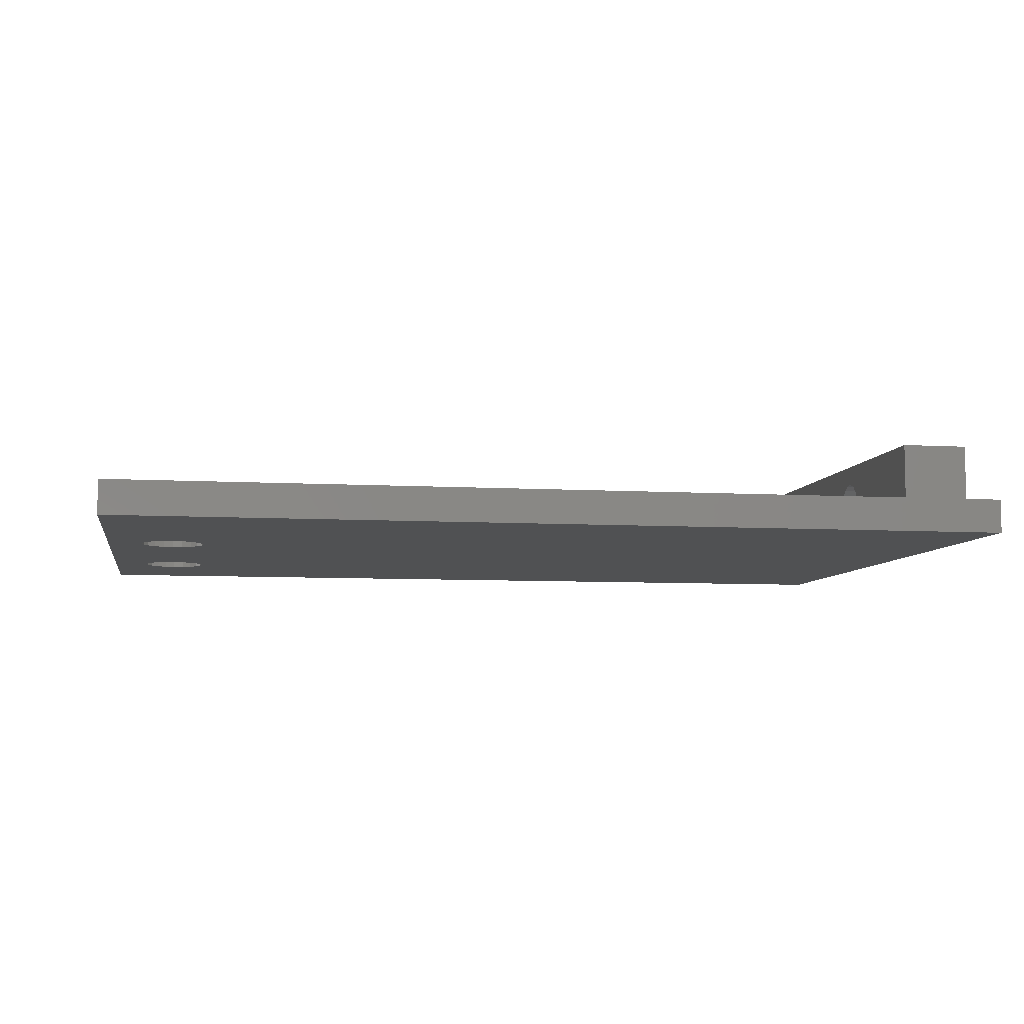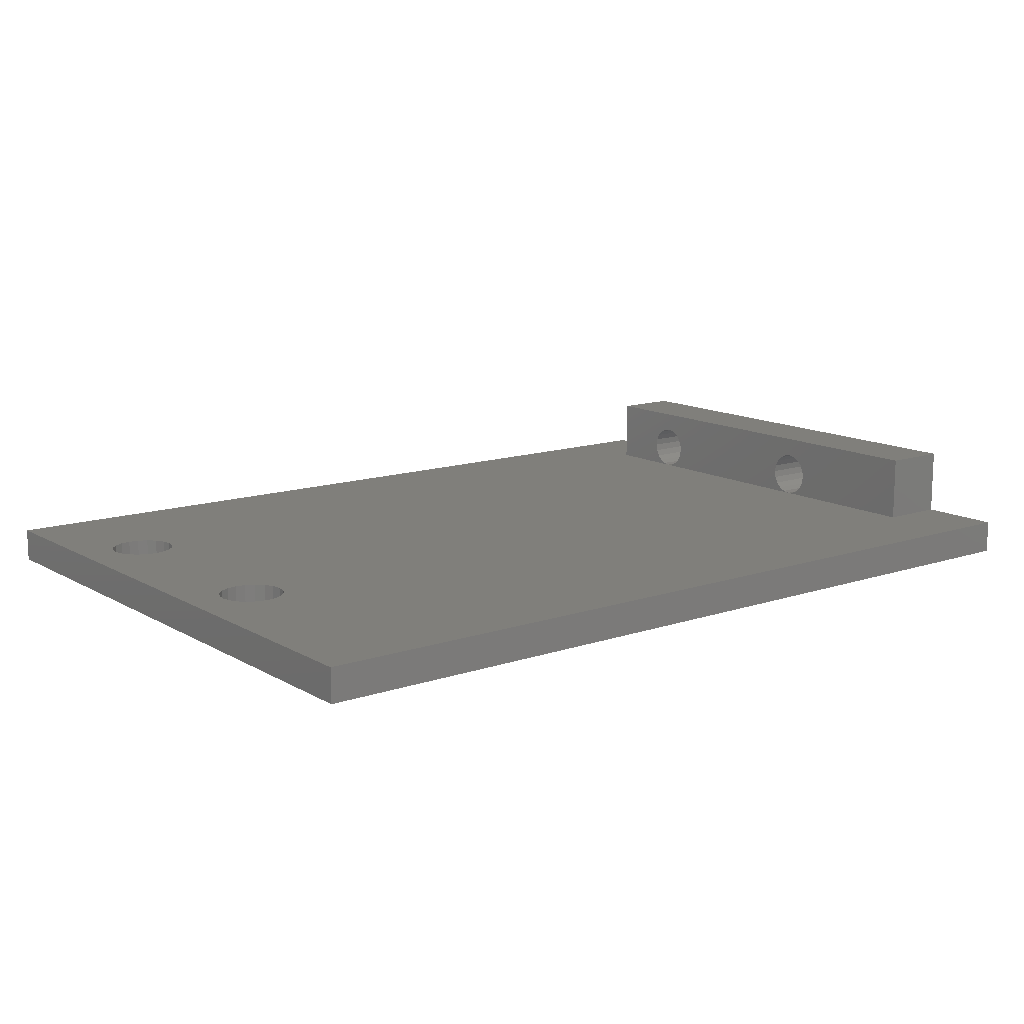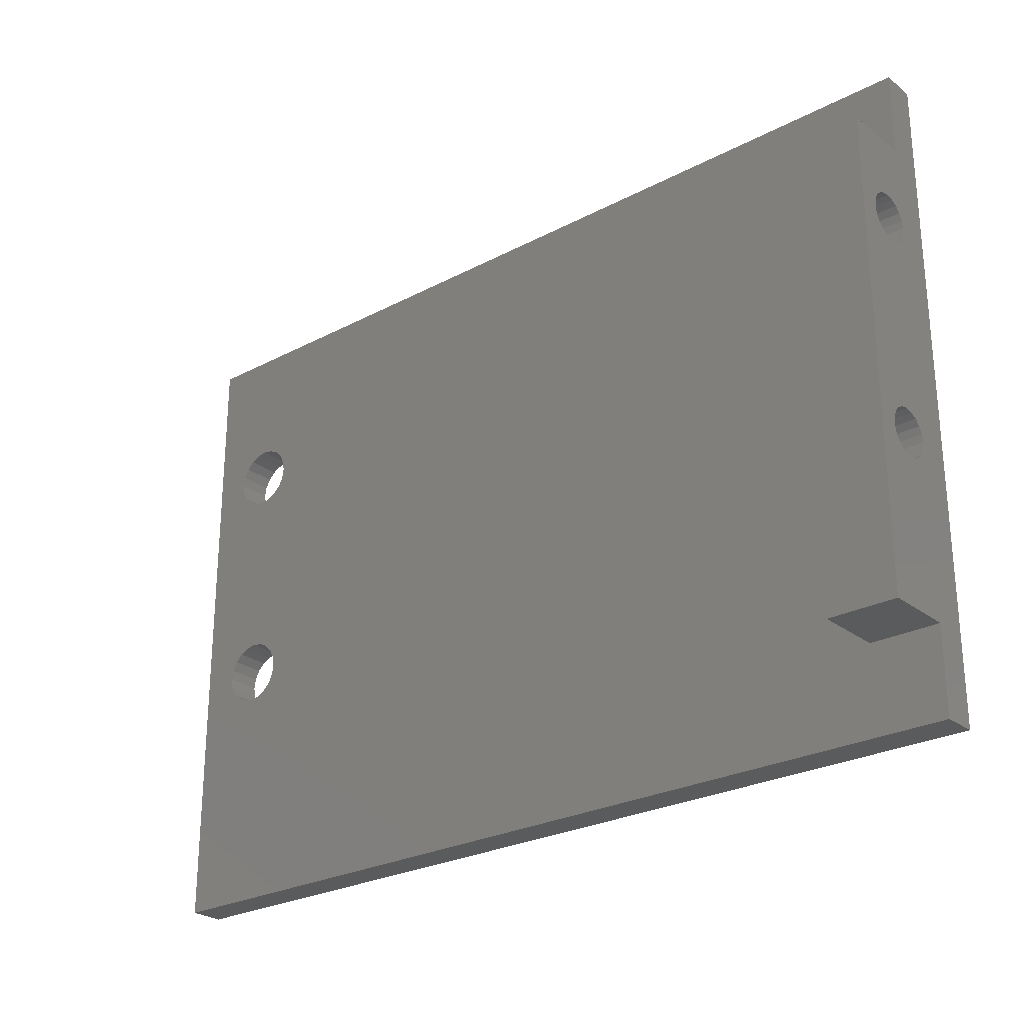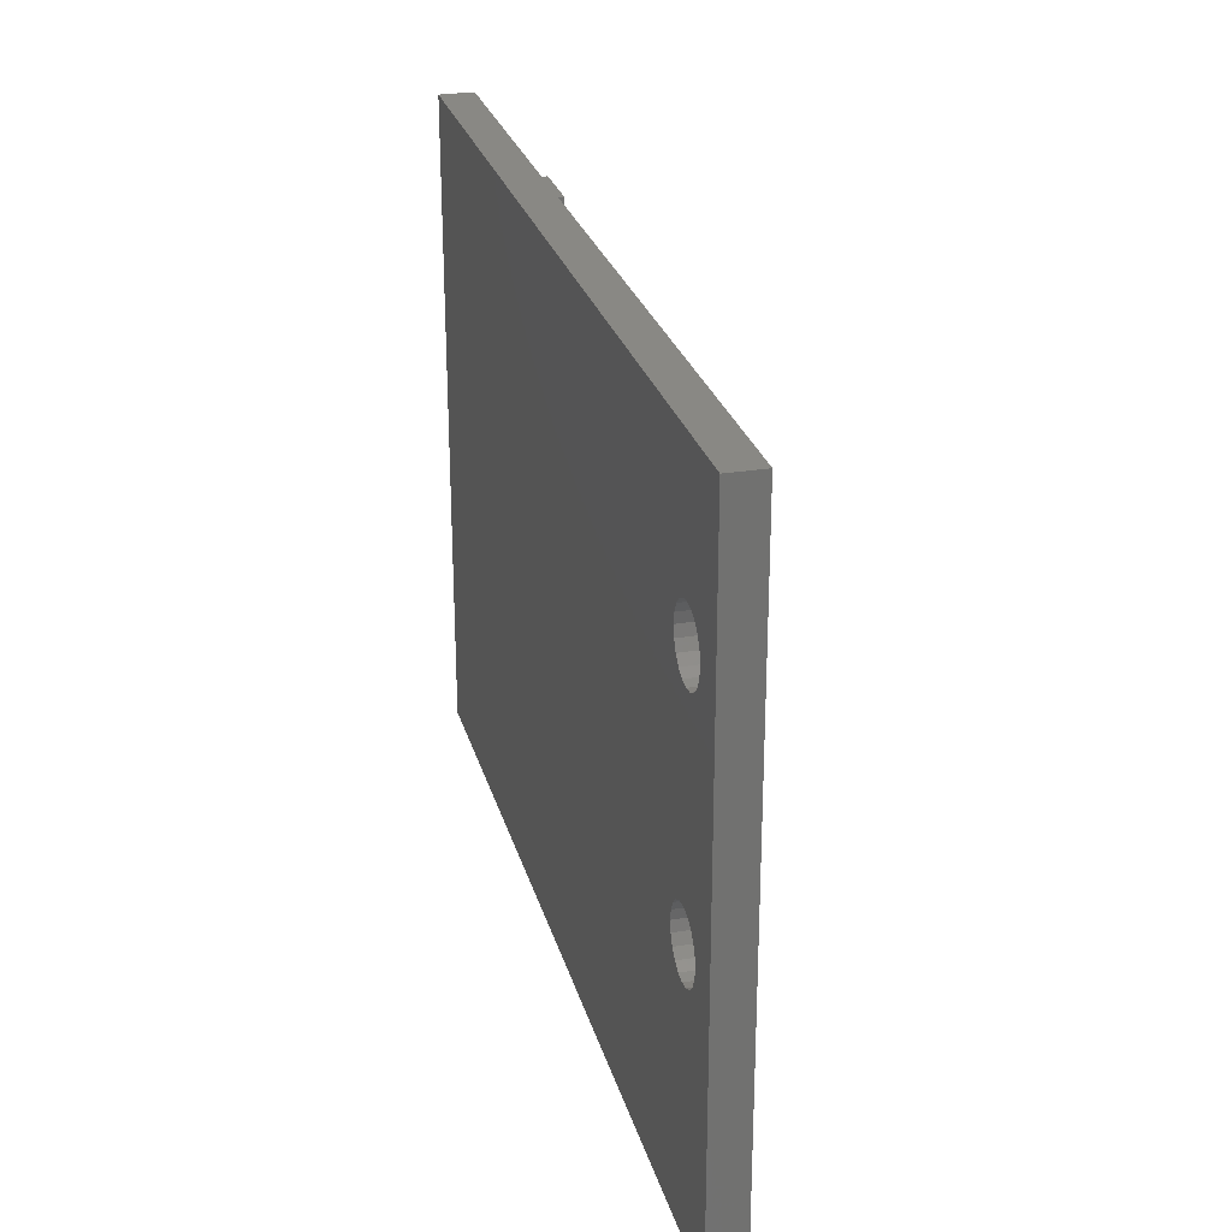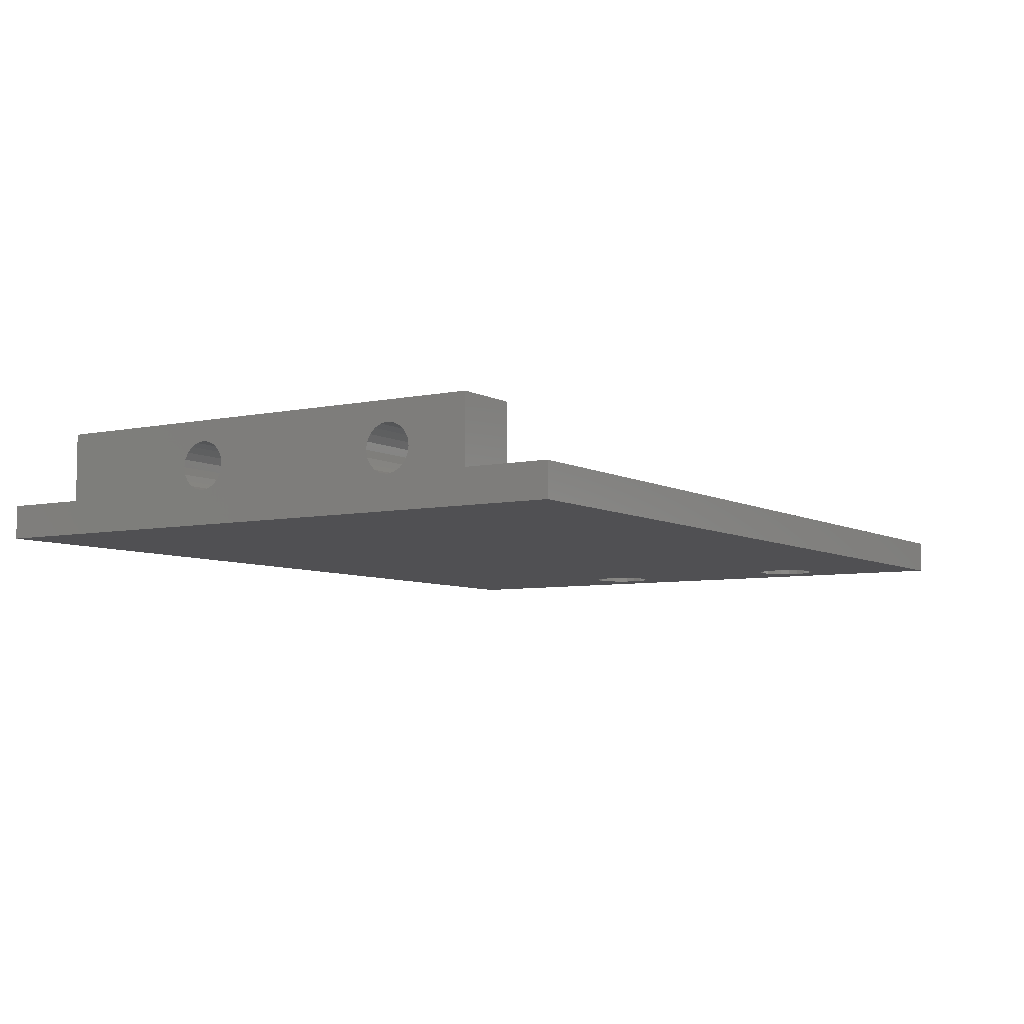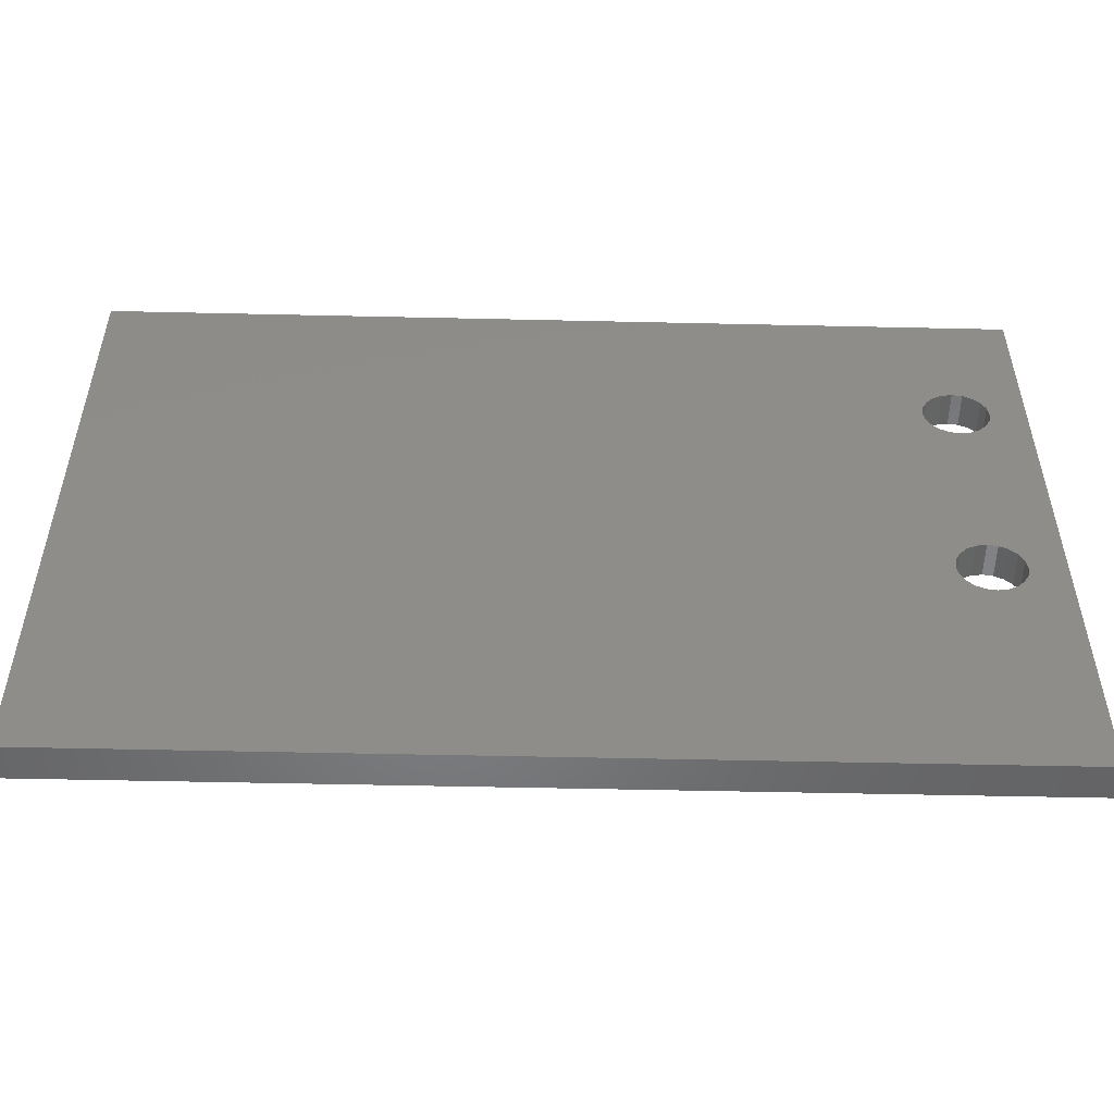
<metadata>
{"format":"stl","ext":"stl","renderer":"f3d","projection":"perspective","resolution":1024,"background":"white","views":[{"elev":-7.0,"azim":-9.8,"up":"+Z"},{"elev":13.0,"azim":-37.7,"up":"+Z"},{"elev":-26.1,"azim":39.9,"up":"+Y"},{"elev":26.6,"azim":-104.6,"up":"+Y"},{"elev":-6.4,"azim":122.5,"up":"+Z"},{"elev":-52.0,"azim":178.6,"up":"+Y"}]}
</metadata>
<code>
# stl→obj: 177 verts, 366 faces
v -26.19 8.413 -20
v 21 18 -20
v -26.19 -4.413 -20
v -26.1 9 -20
v -26.46 -3.883 -20
v -26.46 7.883 -20
v -26.88 -3.463 -20
v -26.88 7.463 -20
v -27.41 -3.193 -20
v -27.41 7.193 -20
v -28 -3.1 -20
v -28 7.1 -20
v -28.59 -3.193 -20
v -28.59 7.193 -20
v -29.12 -3.463 -20
v -29.12 7.463 -20
v -29.54 -3.883 -20
v -29.54 7.883 -20
v -29.81 -4.413 -20
v -29.81 8.413 -20
v -29.9 -5 -20
v -29.9 9 -20
v 21 -20 -20
v -26.1 -5 -20
v -26.19 -5.587 -20
v -26.46 -6.117 -20
v -32 -20 -20
v -26.88 -6.537 -20
v -27.41 -6.807 -20
v -28 -6.9 -20
v -32 18 -20
v -29.81 -5.587 -20
v -29.54 -6.117 -20
v -29.12 -6.537 -20
v -28.59 -6.807 -20
v -26.19 9.587 -20
v -26.46 10.12 -20
v -26.88 10.54 -20
v -27.41 10.81 -20
v -28 10.9 -20
v -28.59 10.81 -20
v -29.12 10.54 -20
v -29.54 10.12 -20
v -29.81 9.587 -20
v 21 13 -14
v 21 9.4 -16.6
v 21 13 -18
v 21 9.331 -16.17
v 21 9.133 -15.78
v 21 8.823 -15.47
v 21 8.433 -15.27
v 21 8 -15.2
v 21 7.567 -15.27
v 21 6.669 -16.17
v 21 -3.6 -16.6
v 21 6.6 -16.6
v 21 -3.669 -16.17
v 21 6.867 -15.78
v 21 -3.867 -15.78
v 21 7.177 -15.47
v 21 -4.177 -15.47
v 21 -4.567 -15.27
v 21 -5 -15.2
v 21 -6.331 -16.17
v 21 -15 -14
v 21 -6.4 -16.6
v 21 -6.133 -15.78
v 21 -5.823 -15.47
v 21 -5.433 -15.27
v 21 18 -18
v 21 9.331 -17.03
v 21 9.133 -17.42
v 21 8.823 -17.73
v 21 8.433 -17.93
v 21 8 -18
v 21 -5 -18
v 21 7.567 -17.93
v 21 6.669 -17.03
v 21 -3.669 -17.03
v 21 6.867 -17.42
v 21 -3.867 -17.42
v 21 7.177 -17.73
v 21 -4.177 -17.73
v 21 -4.567 -17.93
v 21 -15 -18
v 21 -6.331 -17.03
v 21 -6.133 -17.42
v 21 -5.823 -17.73
v 21 -5.433 -17.93
v 21 -20 -18
v -32 18 -18
v -32 -20 -18
v -26.19 -5.587 -18
v 17 -5 -18
v -26.1 -5 -18
v -26.19 -4.413 -18
v 17 8 -18
v -26.19 8.413 -18
v -26.46 -3.883 -18
v -26.4 8 -18
v -26.46 7.883 -18
v -26.88 7.463 -18
v -26.88 -3.463 -18
v -27.41 7.193 -18
v -27.41 -3.193 -18
v -28 7.1 -18
v -28 -3.1 -18
v -28.59 7.193 -18
v -28.59 -3.193 -18
v -29.12 7.463 -18
v -29.12 -3.463 -18
v -29.54 7.883 -18
v -29.54 -3.883 -18
v -29.81 8.413 -18
v -29.81 -4.413 -18
v -29.9 9 -18
v -29.9 -5 -18
v 17 13 -18
v -26.1 9 -18
v -26.19 9.587 -18
v -26.46 10.12 -18
v -26.88 10.54 -18
v -27.41 10.81 -18
v -29.81 9.587 -18
v -29.54 10.12 -18
v -29.12 10.54 -18
v -28.59 10.81 -18
v -28 10.9 -18
v 17 -15 -18
v -26.46 -6.117 -18
v -26.88 -6.537 -18
v -27.41 -6.807 -18
v -28 -6.9 -18
v -28.59 -6.807 -18
v -29.12 -6.537 -18
v -29.54 -6.117 -18
v -29.81 -5.587 -18
v 17 6.669 -17.03
v 17 -3.6 -16.6
v 17 6.6 -16.6
v 17 -3.669 -17.03
v 17 6.867 -17.42
v 17 -3.867 -17.42
v 17 7.177 -17.73
v 17 -4.177 -17.73
v 17 7.567 -17.93
v 17 -4.567 -17.93
v 17 9.4 -16.6
v 17 13 -14
v 17 9.331 -17.03
v 17 9.133 -17.42
v 17 8.823 -17.73
v 17 8.433 -17.93
v 17 9.331 -16.17
v 17 9.133 -15.78
v 17 8.823 -15.47
v 17 8.433 -15.27
v 17 8 -15.2
v 17 7.567 -15.27
v 17 6.669 -16.17
v 17 -3.669 -16.17
v 17 6.867 -15.78
v 17 -3.867 -15.78
v 17 7.177 -15.47
v 17 -4.177 -15.47
v 17 -4.567 -15.27
v 17 -5 -15.2
v 17 -15 -14
v 17 -6.4 -16.6
v 17 -6.331 -16.17
v 17 -6.133 -15.78
v 17 -5.823 -15.47
v 17 -5.433 -15.27
v 17 -6.331 -17.03
v 17 -6.133 -17.42
v 17 -5.823 -17.73
v 17 -5.433 -17.93
f 1 2 3
f 2 1 4
f 5 1 3
f 5 6 1
f 7 6 5
f 7 8 6
f 9 8 7
f 9 10 8
f 11 10 9
f 11 12 10
f 13 12 11
f 13 14 12
f 15 14 13
f 15 16 14
f 17 16 15
f 17 18 16
f 19 18 17
f 19 20 18
f 21 20 19
f 20 21 22
f 23 24 2
f 23 25 24
f 23 26 25
f 27 26 23
f 26 27 28
f 28 27 29
f 29 27 30
f 31 21 27
f 32 27 21
f 33 27 32
f 34 27 33
f 35 27 34
f 30 27 35
f 3 2 24
f 36 2 4
f 37 2 36
f 31 37 38
f 31 38 39
f 31 39 40
f 37 31 2
f 41 31 40
f 42 31 41
f 43 31 42
f 44 31 43
f 22 31 44
f 21 31 22
f 45 46 47
f 45 48 46
f 45 49 48
f 45 50 49
f 45 51 50
f 45 52 51
f 45 53 52
f 54 55 56
f 57 54 58
f 59 58 60
f 61 60 53
f 62 53 45
f 54 57 55
f 58 59 57
f 60 61 59
f 53 62 61
f 45 63 62
f 64 65 66
f 67 65 64
f 68 65 67
f 69 65 68
f 63 65 69
f 65 63 45
f 47 2 70
f 71 47 46
f 72 47 71
f 73 47 72
f 74 47 73
f 47 74 2
f 75 2 74
f 76 75 77
f 55 78 56
f 79 78 55
f 78 79 80
f 81 80 79
f 80 81 82
f 83 82 81
f 82 83 77
f 84 77 83
f 76 77 84
f 75 76 2
f 85 66 65
f 66 85 86
f 86 85 87
f 87 85 88
f 88 85 89
f 23 89 85
f 89 23 76
f 23 85 90
f 76 23 2
f 27 91 31
f 91 27 92
f 93 94 95
f 96 94 97
f 94 96 95
f 98 96 97
f 99 100 101
f 100 99 96
f 102 99 101
f 102 103 99
f 104 103 102
f 104 105 103
f 106 105 104
f 106 107 105
f 108 107 106
f 108 109 107
f 110 109 108
f 110 111 109
f 112 111 110
f 112 113 111
f 114 113 112
f 114 115 113
f 116 115 114
f 115 116 117
f 70 118 47
f 118 119 97
f 91 118 70
f 118 120 119
f 118 121 120
f 118 91 121
f 121 91 122
f 122 91 123
f 116 91 117
f 124 91 116
f 125 91 124
f 126 91 125
f 127 91 126
f 128 91 127
f 123 91 128
f 129 90 85
f 94 93 129
f 130 129 93
f 92 129 130
f 92 130 131
f 92 131 132
f 92 132 133
f 92 133 134
f 129 92 90
f 135 92 134
f 136 92 135
f 137 92 136
f 117 92 137
f 92 117 91
f 98 97 119
f 96 98 100
f 2 91 70
f 91 2 31
f 27 90 92
f 90 27 23
f 138 139 140
f 141 138 142
f 143 142 144
f 145 144 146
f 147 146 97
f 138 141 139
f 142 143 141
f 144 145 143
f 146 147 145
f 147 97 94
f 118 148 149
f 118 150 148
f 118 151 150
f 118 152 151
f 118 153 152
f 153 118 97
f 154 149 148
f 155 149 154
f 156 149 155
f 157 149 156
f 158 149 157
f 159 149 158
f 139 160 140
f 161 160 139
f 160 161 162
f 163 162 161
f 162 163 164
f 165 164 163
f 164 165 159
f 166 159 165
f 159 166 149
f 167 149 166
f 168 169 129
f 169 168 170
f 170 168 171
f 171 168 172
f 167 168 149
f 173 168 167
f 172 168 173
f 174 129 169
f 175 129 174
f 176 129 175
f 177 129 176
f 129 177 94
f 149 65 45
f 65 149 168
f 47 149 45
f 149 47 118
f 129 65 168
f 65 129 85
f 25 95 24
f 95 25 93
f 17 111 113
f 111 17 15
f 34 136 135
f 136 34 33
f 11 105 107
f 105 11 9
f 117 19 115
f 19 117 21
f 28 132 131
f 132 28 29
f 15 109 111
f 109 15 13
f 13 107 109
f 107 13 11
f 29 133 132
f 133 29 30
f 9 103 105
f 103 9 7
f 115 17 113
f 17 115 19
f 26 93 25
f 93 26 130
f 30 134 133
f 134 30 35
f 35 135 134
f 135 35 34
f 3 99 5
f 99 3 96
f 28 130 26
f 130 28 131
f 5 103 7
f 103 5 99
f 136 32 137
f 32 136 33
f 137 21 117
f 21 137 32
f 24 96 3
f 96 24 95
f 43 126 125
f 126 43 42
f 16 112 110
f 112 16 18
f 14 110 108
f 110 14 16
f 116 44 124
f 44 116 22
f 36 121 37
f 121 36 120
f 37 122 38
f 122 37 121
f 41 128 127
f 128 41 40
f 112 20 114
f 20 112 18
f 10 106 104
f 106 10 12
f 124 43 125
f 43 124 44
f 8 104 102
f 104 8 10
f 40 123 128
f 123 40 39
f 114 22 116
f 22 114 20
f 39 122 123
f 122 39 38
f 1 119 4
f 119 1 98
f 12 108 106
f 108 12 14
f 8 101 6
f 101 8 102
f 42 127 126
f 127 42 41
f 1 100 98
f 6 100 1
f 100 6 101
f 4 120 36
f 120 4 119
f 145 84 83
f 84 145 147
f 147 76 84
f 76 147 94
f 145 81 143
f 81 145 83
f 94 89 76
f 89 94 177
f 87 174 86
f 174 87 175
f 163 61 165
f 61 163 59
f 66 170 64
f 170 66 169
f 88 175 87
f 175 88 176
f 173 63 69
f 63 173 167
f 177 88 89
f 88 177 176
f 139 57 161
f 57 139 55
f 143 79 141
f 79 143 81
f 67 172 68
f 172 67 171
f 166 61 62
f 61 166 165
f 167 62 63
f 62 167 166
f 161 59 163
f 59 161 57
f 172 69 68
f 69 172 173
f 141 55 139
f 55 141 79
f 86 169 66
f 169 86 174
f 64 171 67
f 171 64 170
f 152 74 73
f 74 152 153
f 153 75 74
f 75 153 97
f 152 72 151
f 72 152 73
f 97 77 75
f 77 97 146
f 158 51 52
f 51 158 157
f 56 160 54
f 160 56 140
f 54 162 58
f 162 54 160
f 148 48 154
f 48 148 46
f 146 82 77
f 82 146 144
f 151 71 150
f 71 151 72
f 155 50 156
f 50 155 49
f 80 138 78
f 138 80 142
f 82 142 80
f 142 82 144
f 58 164 60
f 164 58 162
f 154 49 155
f 49 154 48
f 150 46 148
f 46 150 71
f 157 50 51
f 50 157 156
f 78 140 56
f 140 78 138
f 164 53 60
f 53 164 159
f 159 52 53
f 52 159 158

</code>
